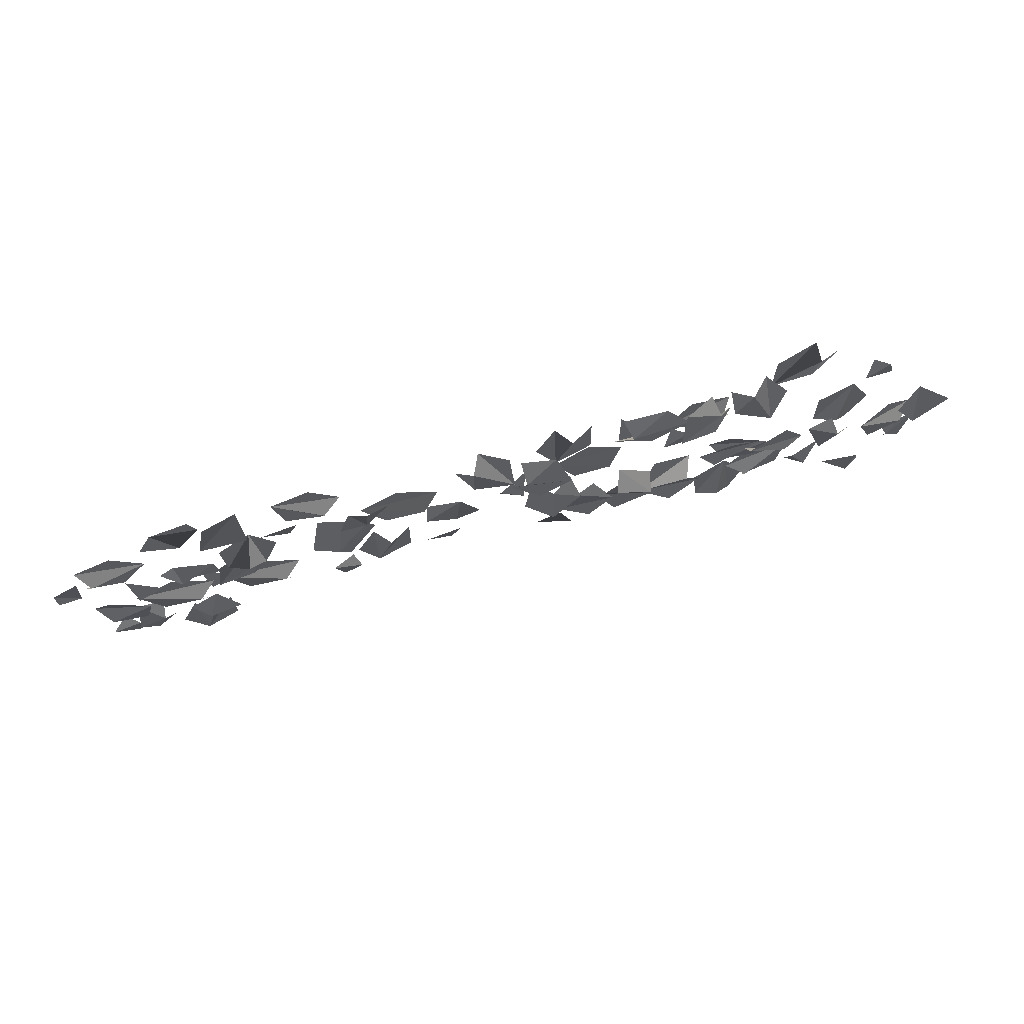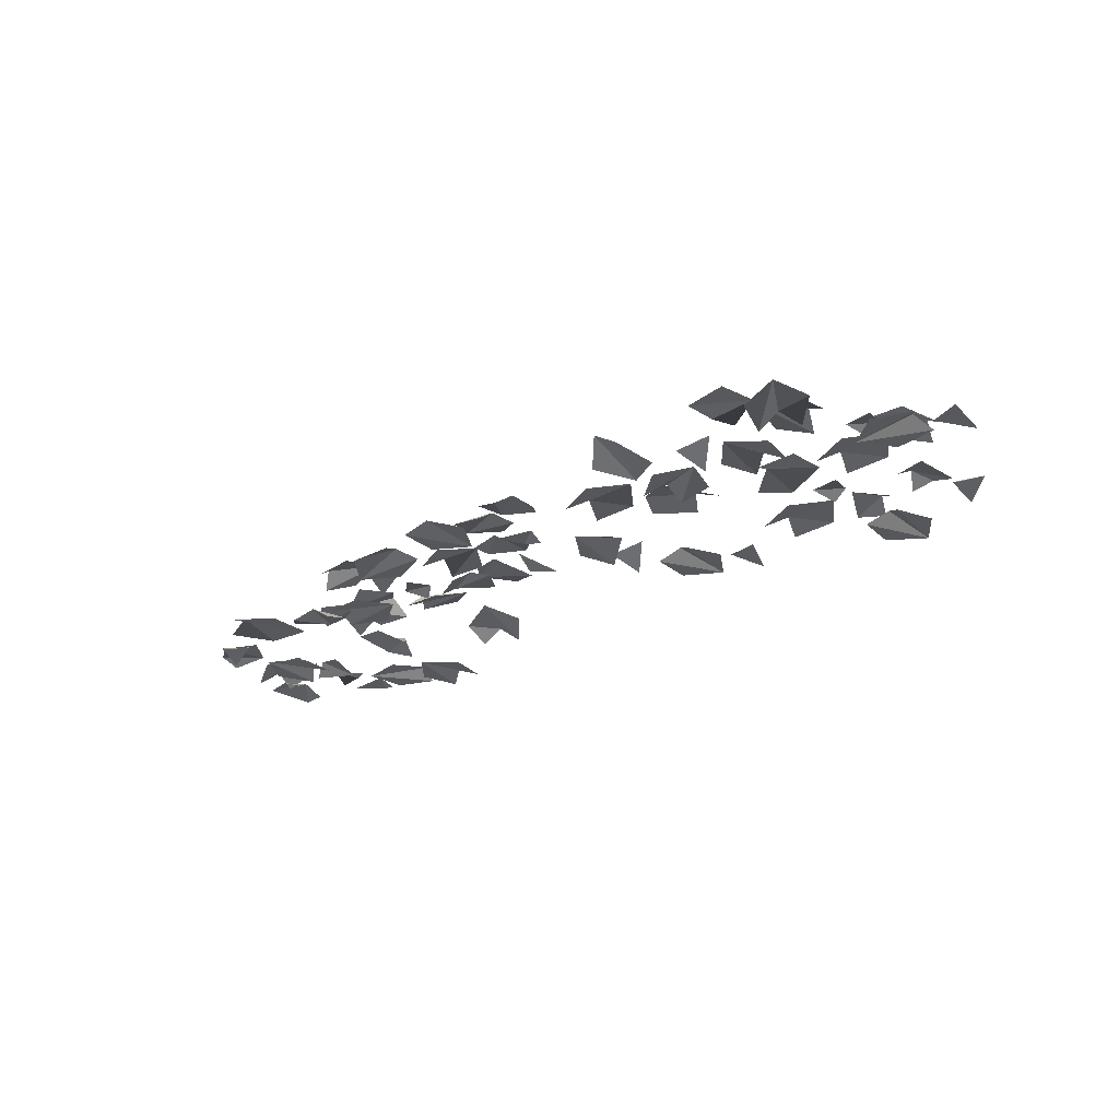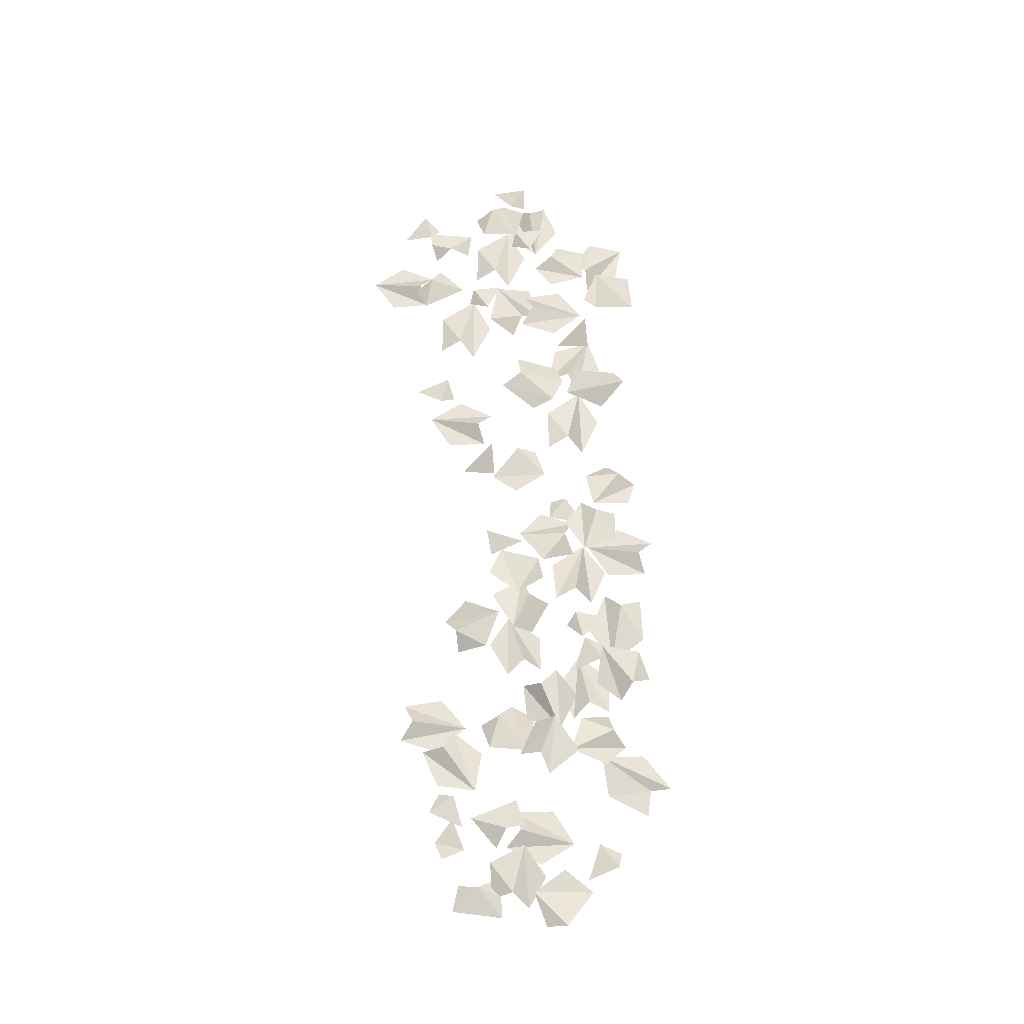
<metadata>
{"format":"obj","ext":"obj","renderer":"f3d","projection":"perspective","resolution":1024,"background":"white","views":[{"elev":64.5,"azim":-15.4,"up":"+Y"},{"elev":-27.2,"azim":-140.6,"up":"+Z"},{"elev":61.0,"azim":87.9,"up":"+Z"}]}
</metadata>
<code>
v 277.6 -29.56 19.91
v 260.2 -35.61 23.98
v 278.4 -18.81 23.5
v 260 -4.349 18.9
v 248.4 -18.8 23.31
v 140.7 4.701 20.29
v 122.7 29.66 20.29
v 119.9 8.791 24.48
v 141.4 24.92 21.76
v 137.6 34.95 14.6
v 149.6 18.31 14.6
v 106.7 3.073 15.71
v 126.8 14.28 15.71
v 93.31 21.34 21.31
v 84.63 12.78 15.71
v 88.84 32.88 15.71
v 113 33.21 15.71
v 116.6 11.36 15.71
v 130.4 -7.205 15.71
v 125 9.337 19.79
v 112 -0.2704 19.79
v 136.1 -17.15 5.289
v 131.3 13.27 5.289
v 118.7 -4.03 5.289
v 148.2 0.621 10.88
v 155.6 -8.7 5.289
v 152.4 11.57 5.289
v 240.6 -58.35 15.32
v 248.9 -28.72 13.4
v 257.5 -46.78 16.52
v 264.5 -38.37 9.034
v 259 -58.13 10.32
v 232.3 -39.67 17.79
v 178.7 29.26 2.388
v 178.1 6.243 2.388
v 201.2 31.44 7.984
v 198.2 43.27 2.388
v 213.4 29.41 2.388
v 201.4 8.465 2.388
v 235.3 13.21 5.289
v 249.1 -5.355 5.289
v 243.7 11.19 9.367
v 230.8 1.58 9.367
v -129.4 -88.45 9.798
v -146.9 -83.74 14.58
v -156.6 -78.48 8.667
v -142.9 -93.78 8.653
v -140.7 -64.32 10.46
v -133.2 -109.1 3.922
v -163.4 -103.2 3.922
v -151.5 -121 3.922
v -145.7 -91.65 9.517
v -134.4 -87.83 3.922
v -154.6 -83.93 3.922
v 174.4 -61.25 3.922
v 192.1 -86.49 3.922
v 195.9 -65.41 3.922
v 171.4 -82.5 9.517
v 160.6 -77.37 3.922
v 172.3 -94.2 3.922
v 161.6 -30.76 17.35
v 181.6 -7.644 23.75
v 161.8 -19.98 25.13
v 182.4 -28.69 25.01
v 193.5 -24.32 21.12
v 180.2 -39.73 16.85
v 149.5 -7.215 25.3
v 159 -35.16 15.8
v 141.6 -26.78 24.78
v 139.2 -36.46 15.76
v 132.9 -17.84 22.1
v 167.8 -17.15 21.62
v 184.7 8.325 8.497
v 156.7 -4.277 8.497
v 176.5 -11.23 12.69
v 165.1 13.11 9.974
v 154.5 11.39 2.815
v 173.2 19.79 2.815
v 197.5 -85.71 3.922
v 216.7 -72.86 3.922
v 208.8 -90.87 8
v 199.9 -77.46 8
v -193.4 -78.47 3.922
v -187.2 -100.7 3.922
v -186.4 -83.35 8
v -202 -87.73 8
v -183.7 -57.92 9.798
v -171.2 -70.98 14.58
v -176.2 -83.6 12.6
v -165.7 -80.49 8.667
v -169.5 -60.31 8.653
v -186.6 -84.41 10.46
v -131.6 -3.52 15.71
v -101.1 -7.63 15.71
v -114.1 9.441 15.71
v -118.1 -20.18 21.31
v -129.2 -24.64 15.71
v -108.8 -27.38 15.71
v -155.3 13.21 25.74
v -133.2 -8.167 23.82
v -153.2 -7.17 26.95
v -149.1 -17.35 19.46
v -163.9 -3.094 20.74
v -134.9 11.64 28.21
v -123.2 12.44 19.91
v -139.6 20.77 23.98
v -114.9 19.34 23.5
v -117.3 42.66 18.9
v -135.7 40.91 23.31
v -194.1 -23.41 20.29
v -177.8 -49.5 20.29
v -173.6 -28.86 24.48
v -196.2 -43.53 21.76
v -193 -53.8 14.6
v -203.9 -36.41 14.6
v -160.1 -24.02 15.71
v -180.9 -33.89 15.71
v -147.9 -43.13 21.31
v -138.7 -35.16 15.71
v -144.2 -54.94 15.71
v -168.4 -53.68 15.71
v -88.53 13 18.61
v -108.3 12.18 20.42
v -92.96 -5.303 13.6
v -170.5 -31.64 15.71
v -183.1 -12.21 15.71
v -178.7 -29.07 19.79
v -165.2 -20.34 19.79
v -188.1 -1.912 5.289
v -185.3 -32.57 5.289
v -171.6 -16.15 5.289
v -201.3 -18.85 10.88
v -208.2 -9.056 5.289
v -206.3 -29.5 5.289
v -93.6 -7.094 5.289
v -79.09 20.07 5.289
v -99.61 13.91 5.289
v -73.26 -0.2151 10.88
v -72.95 -12.14 5.289
v -63.27 5.962 5.289
v -169.6 19.1 15.32
v -142.6 33.72 13.4
v -149.6 14.97 16.52
v -138.6 15.75 9.034
v -156.7 5.998 10.32
v -162 38.07 17.79
v -17.63 -22.97 9.483
v 0.132 -18.08 13.56
v -19.12 -33.64 13.07
v -1.661 -49.29 8.478
v 10.78 -35.63 12.89
v 156.5 -30.6 9.864
v 172.9 -56.69 9.864
v 177 -36.05 14.06
v 154.5 -50.72 11.34
v 157.6 -60.99 4.182
v 146.7 -43.59 4.182
v -116.9 -47.42 11.47
v -134 -21.96 15.94
v -136.5 -41.88 16.26
v -114.7 -27.32 16.85
v -116.6 -16.01 11.82
v -105.2 -32.98 8.84
v -113.2 -47.73 5.289
v -134 -57.59 5.289
v -101.1 -66.83 10.88
v -91.85 -58.87 5.289
v -97.38 -78.64 5.289
v -121.5 -77.38 5.289
v -0.7869 -48.47 14.75
v -20.52 -49.29 16.56
v -5.217 -66.77 9.745
v -209.6 -22.15 5.289
v -222.7 -41.17 5.289
v -208.8 -30.69 9.367
v -222.2 -21.48 9.367
v -133.2 -59.92 5.289
v -145.7 -40.49 5.289
v -141.4 -57.35 9.367
v -127.8 -48.61 9.367
v 71.3 15.93 15.71
v 41.41 23.33 15.71
v 52.42 4.958 15.71
v 59.64 33.96 21.31
v 71.13 37.19 15.71
v 51.2 42.13 15.71
v 63.59 -16.32 15.71
v 69.7 13.86 15.71
v 51.81 2.069 15.71
v 81.1 -3.894 21.31
v 84.83 -15.23 15.71
v 88.9 4.891 15.71
v 64.26 -21.9 25.74
v 33.49 -21.96 23.82
v 48.54 -8.754 26.95
v 38.55 -4.266 19.46
v 59.06 -4.229 20.74
v 48.52 -34.98 28.21
v 73.3 -22.52 19.91
v 83.84 -37.64 23.98
v 62.75 -24.68 23.5
v 53.81 -46.35 18.9
v 70.84 -53.53 23.31
v 25.77 30.35 20.29
v 6.621 6.233 20.29
v 27.46 9.198 24.48
v 6.117 25.56 21.76
v -2.503 19.15 14.6
v 10.26 35.22 14.6
v 50.81 21.16 21.9
v 41.14 -7.948 26.37
v 58.38 2.318 26.68
v 33.51 10.66 27.28
v 25.76 2.194 22.24
v 32.21 21.6 19.26
v -34.16 15.7 15.71
v -54.63 5.163 15.71
v -21.43 -3.006 21.31
v -12.46 5.256 15.71
v -17.35 -14.69 15.71
v -41.48 -14.21 15.71
v 59.95 -52.09 25.17
v 52.6 -33.76 26.99
v 41.22 -54.02 20.17
v 238.1 -84.2 15.71
v 215.8 -78.14 15.71
v 230.3 -87.75 19.79
v 234.6 -72.09 19.79
v 21.36 -15.51 15.71
v 35.51 2.768 15.71
v 21.04 -6.917 19.79
v 33.8 -16.79 19.79
v 204.3 -43.1 9.798
v 221.4 -48.95 14.58
v 230.7 -54.84 8.667
v 218.1 -38.66 8.653
v 214 -67.92 10.46
v 141.6 -83.07 3.922
v 172.2 -86.53 3.922
v 158.9 -69.74 3.922
v 155.5 -99.44 9.517
v 144.5 -104.1 3.922
v 164.9 -106.4 3.922
v 209.4 -22.78 3.922
v 239.2 -30.61 3.922
v 228.4 -12.08 3.922
v 220.8 -40.98 9.517
v 209.3 -44.04 3.922
v 229.1 -49.26 3.922
v -28.09 -75.25 3.922
v -57.95 -67.7 3.922
v -47.03 -86.13 3.922
v -39.67 -57.16 9.517
v -28.17 -53.99 3.922
v -48.07 -48.96 3.922
v -62.1 26.93 27.26
v -40.62 18.46 23.12
v -52.57 31.94 32.34
v -52.87 -1.98 21.34
v -67.19 3.662 24.1
v 106.9 -30.33 17.35
v 85.46 -52.08 23.75
v 106 -41.08 25.13
v 85.99 -31.03 25.01
v 74.64 -34.65 21.12
v 88.93 -20.15 16.85
v 117.5 -54.62 25.3
v 109.8 -26.12 15.8
v 126.6 -35.62 24.78
v 129.6 -26.12 15.76
v 134.7 -45.12 22.1
v 99.88 -43.5 21.62
v 81.25 -67.81 8.497
v 110.1 -57.08 8.497
v 90.75 -48.83 12.69
v 100.5 -73.88 9.974
v 111.2 -72.86 2.815
v 92 -80 2.815
v -61.51 -71.81 3.922
v -67.64 -94.1 3.922
v -73.5 -75.36 8
v -57.95 -79.64 8
v 96.97 -9.41 3.922
v 92.22 13.22 3.922
v 90.26 -4.071 8
v 106.1 -0.7264 8
v -77.75 -7.669 10.23
v -47.47 -22.68 12.61
v -65.33 -4.124 14.92
v -69.83 -29.87 19.79
v -51.87 -10.79 15.98
v -83.06 -31.19 14.54
v -62.88 -41.2 16.13
v 265 -79.19 9.798
v 253.4 -65.34 14.58
v 259.1 -53.07 12.6
v 248.4 -55.48 8.667
v 250.9 -75.86 8.653
v 269.5 -52.95 10.46
f 1 3 2
f 2 4 5
f 2 3 4
f 7 9 10
f 7 8 9
f 11 8 6
f 9 8 11
f 15 13 14
f 12 13 15
f 13 17 14
f 14 17 16
f 20 21 19
f 18 21 20
f 24 27 23
f 24 25 27
f 25 24 26
f 22 26 24
f 32 30 28
f 31 33 30
f 29 33 31
f 30 33 28
f 37 35 36
f 34 35 37
f 35 39 36
f 36 39 38
f 42 43 41
f 40 43 42
f 48 45 44
f 44 45 47
f 45 48 46
f 51 54 50
f 51 52 54
f 52 51 53
f 49 53 51
f 57 60 56
f 57 58 60
f 58 57 59
f 55 59 57
f 65 63 64
f 62 63 65
f 66 63 61
f 64 63 66
f 69 70 72
f 68 72 70
f 71 72 67
f 69 72 71
f 74 76 77
f 74 75 76
f 78 75 73
f 76 75 78
f 82 81 80
f 79 81 82
f 85 86 84
f 83 86 85
f 92 88 87
f 87 88 91
f 92 89 88
f 88 89 90
f 95 98 94
f 95 96 98
f 96 95 97
f 93 97 95
f 103 101 99
f 102 104 101
f 100 104 102
f 101 104 99
f 105 107 106
f 106 108 109
f 106 107 108
f 111 113 114
f 111 112 113
f 115 112 110
f 113 112 115
f 119 117 118
f 116 117 119
f 117 121 118
f 118 121 120
f 122 123 124
f 127 128 126
f 125 128 127
f 131 134 130
f 131 132 134
f 132 131 133
f 129 133 131
f 137 140 136
f 137 138 140
f 138 137 139
f 135 139 137
f 145 143 141
f 144 146 143
f 142 146 144
f 143 146 141
f 147 149 148
f 148 150 151
f 148 149 150
f 153 155 156
f 153 154 155
f 157 154 152
f 155 154 157
f 163 161 158
f 162 160 161
f 159 160 162
f 161 160 158
f 167 165 166
f 164 165 167
f 165 169 166
f 166 169 168
f 170 171 172
f 175 176 174
f 173 176 175
f 179 180 178
f 177 180 179
f 183 186 182
f 183 184 186
f 184 183 185
f 181 185 183
f 189 192 188
f 189 190 192
f 190 189 191
f 187 191 189
f 197 195 193
f 196 198 195
f 194 198 196
f 195 198 193
f 199 201 200
f 200 202 203
f 200 201 202
f 205 207 208
f 205 206 207
f 209 206 204
f 207 206 209
f 215 213 210
f 214 212 213
f 211 212 214
f 213 212 210
f 219 217 218
f 216 217 219
f 217 221 218
f 218 221 220
f 222 223 224
f 227 228 226
f 225 228 227
f 231 232 230
f 229 232 231
f 237 234 233
f 233 234 236
f 234 237 235
f 240 243 239
f 240 241 243
f 241 240 242
f 238 242 240
f 246 249 245
f 246 247 249
f 247 246 248
f 244 248 246
f 252 255 251
f 252 253 255
f 253 252 254
f 250 254 252
f 260 259 256
f 257 258 259
f 259 258 256
f 265 263 264
f 262 263 265
f 266 263 261
f 264 263 266
f 269 270 272
f 268 272 270
f 271 272 267
f 269 272 271
f 274 276 277
f 274 275 276
f 278 275 273
f 276 275 278
f 282 281 280
f 279 281 282
f 285 286 284
f 283 286 285
f 291 293 288
f 291 290 293
f 290 289 292
f 287 292 289
f 290 291 289
f 299 295 294
f 294 295 298
f 299 296 295
f 295 296 297

</code>
